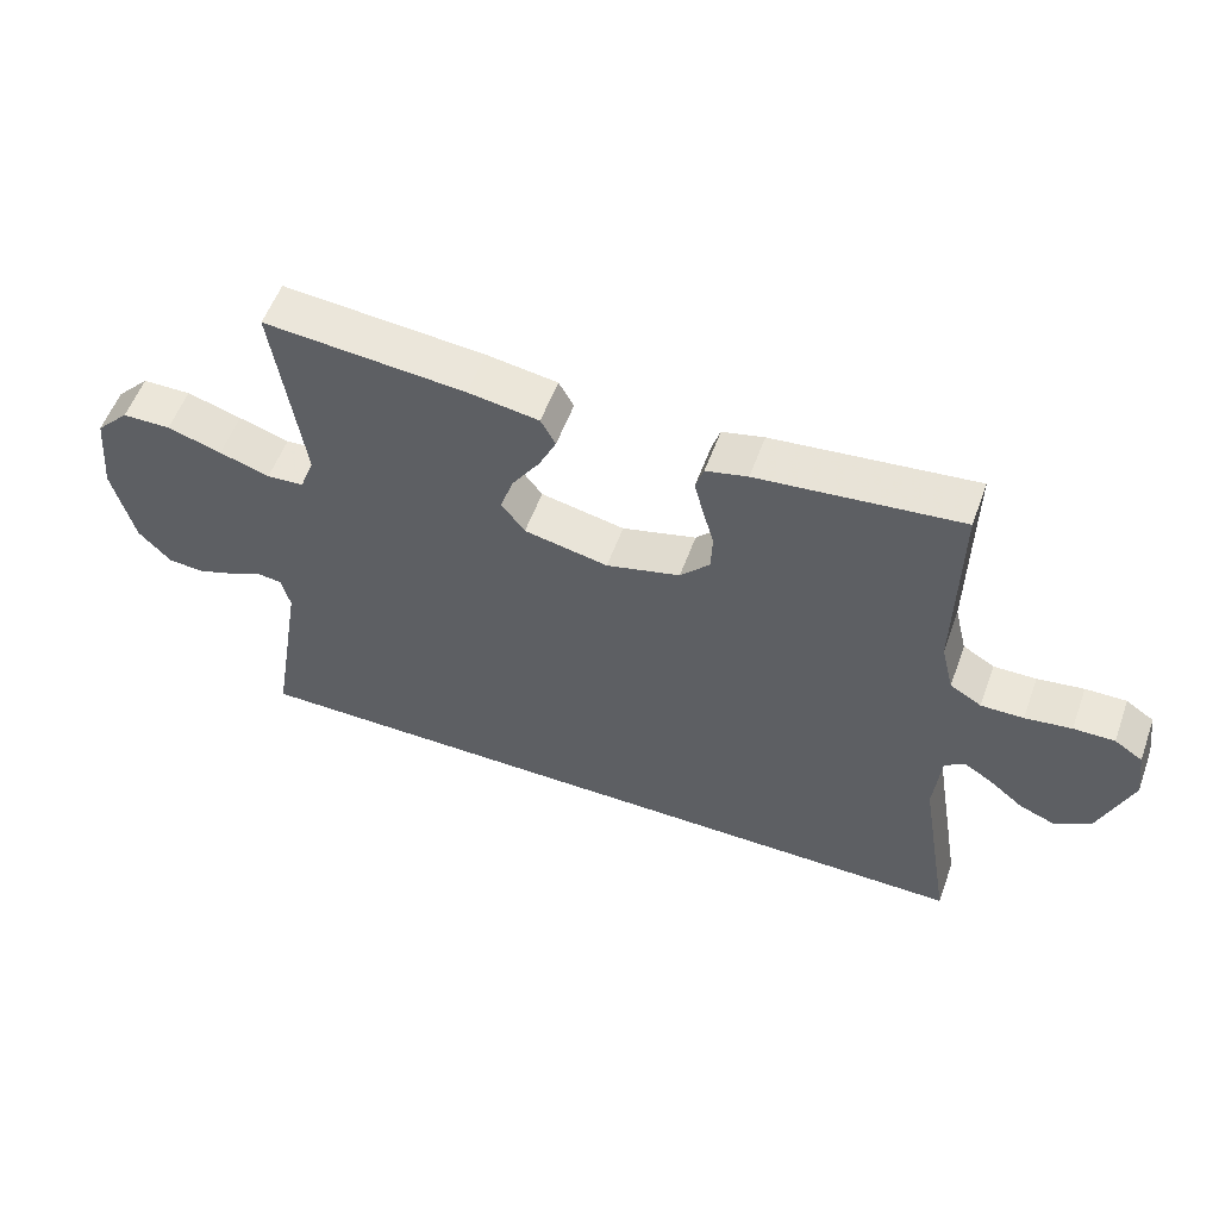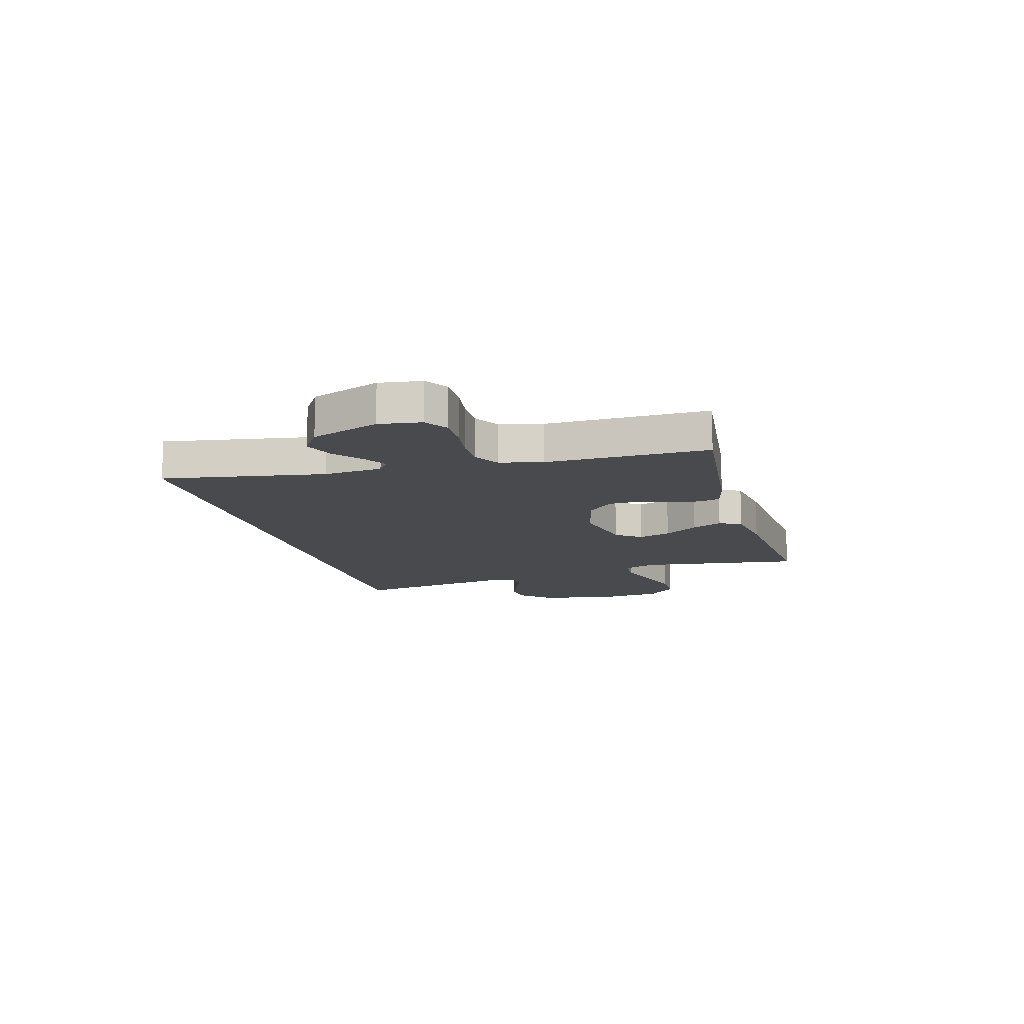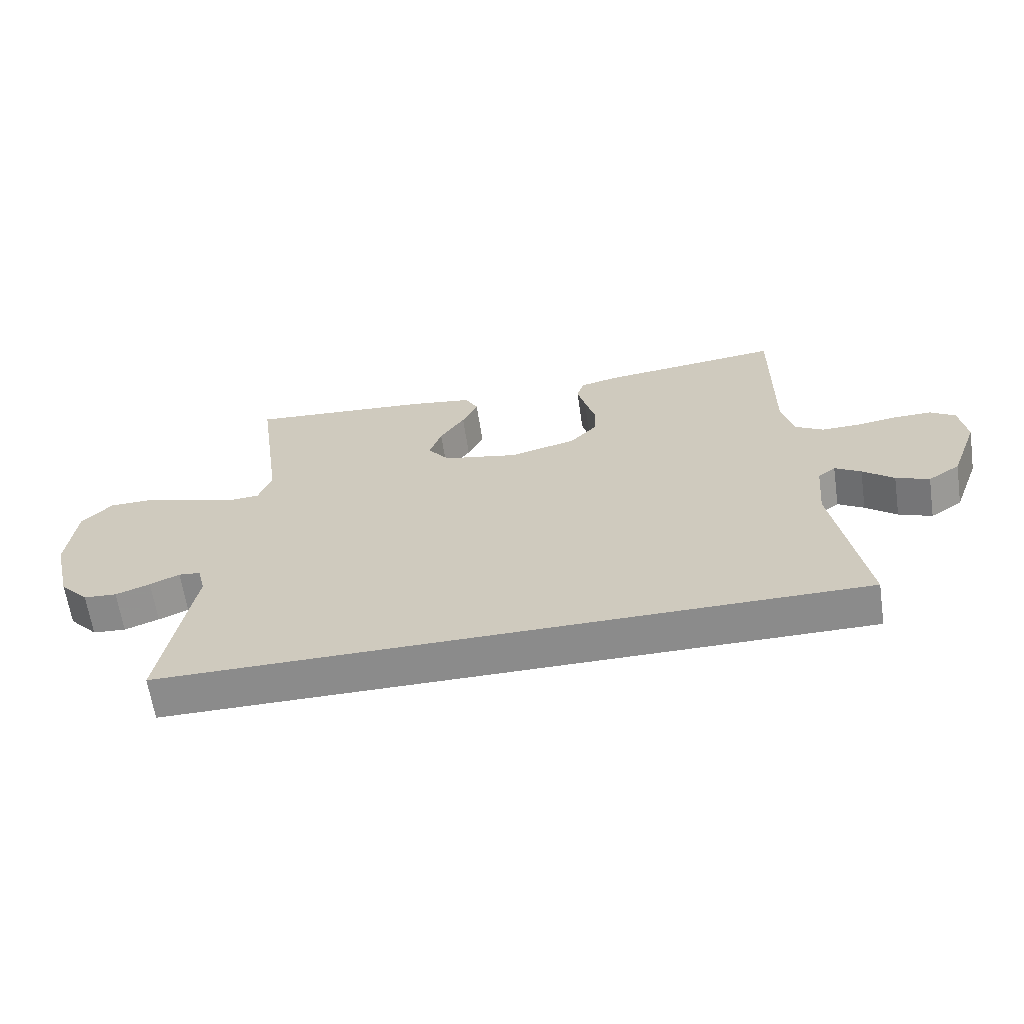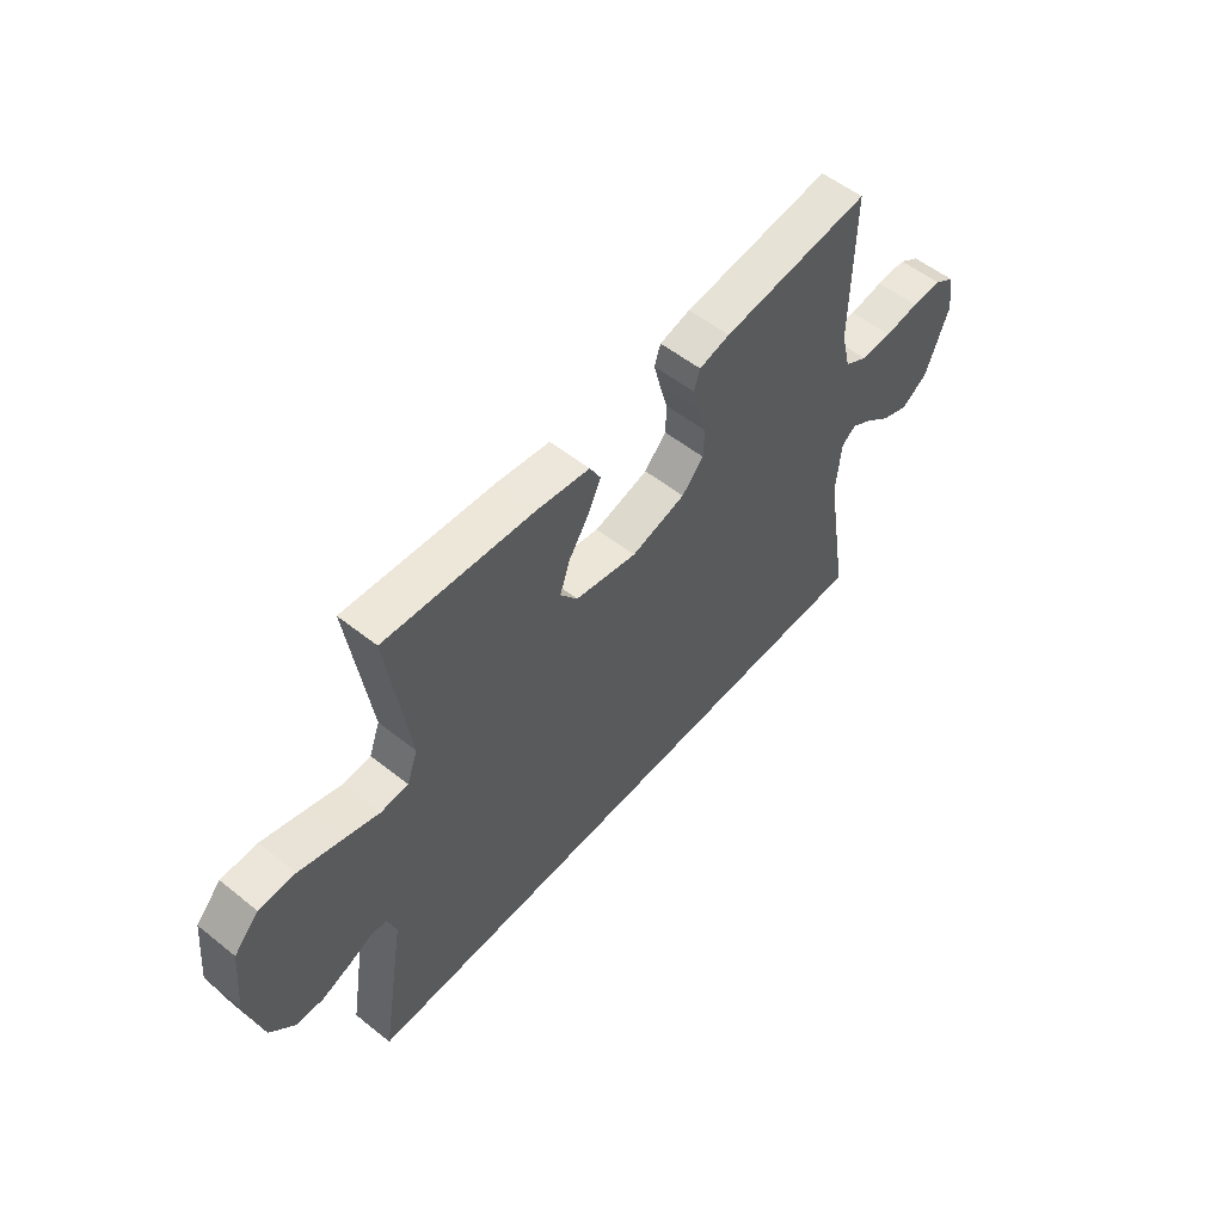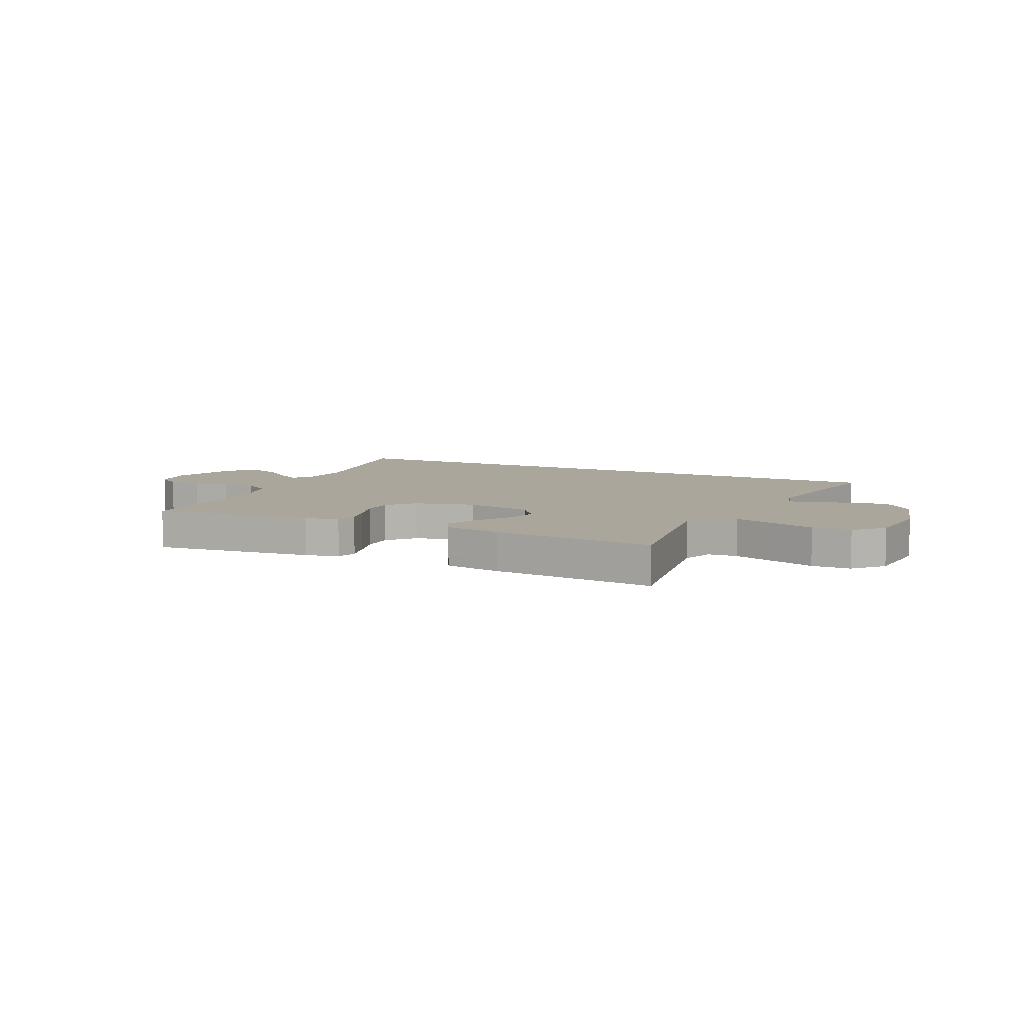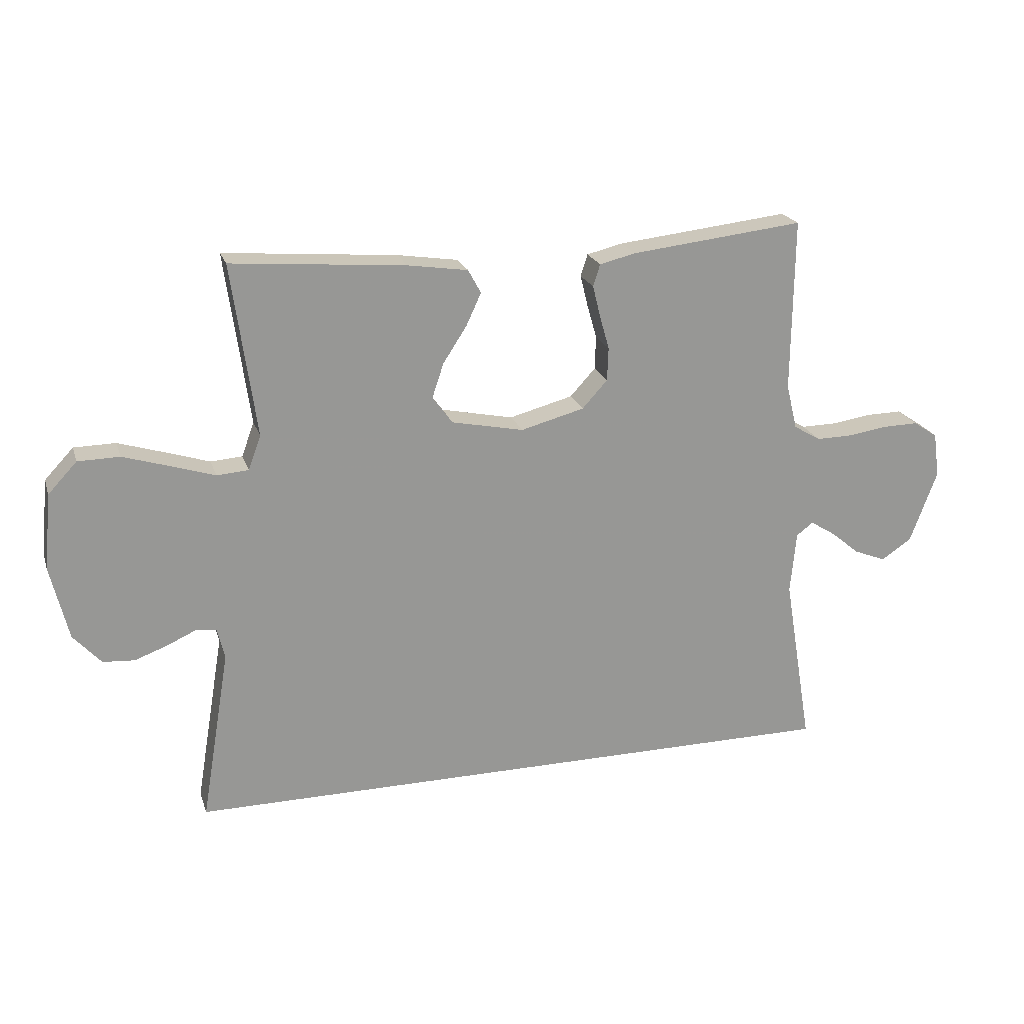
<metadata>
{"format":"obj","ext":"obj","renderer":"f3d","projection":"perspective","resolution":1024,"background":"white","views":[{"elev":56.0,"azim":-160.1,"up":"+Z"},{"elev":-13.0,"azim":-74.3,"up":"+Y"},{"elev":-63.9,"azim":-171.5,"up":"+Z"},{"elev":55.2,"azim":130.0,"up":"+Z"},{"elev":7.9,"azim":24.9,"up":"+Y"},{"elev":21.6,"azim":164.0,"up":"+Z"}]}
</metadata>
<code>
v 0.5 0.07 0.5
v 0.458 0.07 0.2
v 0.48 0.07 0.141
v 0.535 0.07 0.137
v 0.61 0.07 0.161
v 0.691 0.07 0.186
v 0.763 0.07 0.185
v 0.813 0.07 0.132
v 0.826 0.07 0
v 0.795 0.07 -0.129
v 0.747 0.07 -0.182
v 0.692 0.07 -0.186
v 0.635 0.07 -0.165
v 0.586 0.07 -0.143
v 0.55 0.07 -0.147
v 0.537 0.07 -0.2
v 0.587 0.07 -0.5
v -0.571 0.07 -0.5
v -0.521 0.07 -0.2
v -0.531 0.07 -0.092
v -0.56 0.07 -0.07
v -0.603 0.07 -0.097
v -0.654 0.07 -0.139
v -0.709 0.07 -0.161
v -0.762 0.07 -0.126
v -0.809 0.07 0
v -0.798 0.07 0.078
v -0.756 0.07 0.106
v -0.695 0.07 0.105
v -0.626 0.07 0.095
v -0.563 0.07 0.094
v -0.516 0.07 0.122
v -0.497 0.07 0.2
v -0.5 0.07 0.5
v -0.2 0.07 0.467
v -0.138 0.07 0.452
v -0.126 0.07 0.414
v -0.139 0.07 0.361
v -0.156 0.07 0.301
v -0.154 0.07 0.243
v -0.11 0.07 0.195
v 0 0.07 0.166
v 0.125 0.07 0.192
v 0.16 0.07 0.239
v 0.14 0.07 0.299
v 0.099 0.07 0.362
v 0.073 0.07 0.418
v 0.095 0.07 0.459
v 0.2 0.07 0.475
v 0.5 0 0.5
v 0.458 0 0.2
v 0.48 0 0.141
v 0.535 0 0.137
v 0.61 0 0.161
v 0.691 0 0.186
v 0.763 0 0.185
v 0.813 0 0.132
v 0.826 0 0
v 0.795 0 -0.129
v 0.747 0 -0.182
v 0.692 0 -0.186
v 0.635 0 -0.165
v 0.586 0 -0.143
v 0.55 0 -0.147
v 0.537 0 -0.2
v 0.587 0 -0.5
v -0.571 0 -0.5
v -0.521 0 -0.2
v -0.531 0 -0.092
v -0.56 0 -0.07
v -0.603 0 -0.097
v -0.654 0 -0.139
v -0.709 0 -0.161
v -0.762 0 -0.126
v -0.809 0 0
v -0.798 0 0.078
v -0.756 0 0.106
v -0.695 0 0.105
v -0.626 0 0.095
v -0.563 0 0.094
v -0.516 0 0.122
v -0.497 0 0.2
v -0.5 0 0.5
v -0.2 0 0.467
v -0.138 0 0.452
v -0.126 0 0.414
v -0.139 0 0.361
v -0.156 0 0.301
v -0.154 0 0.243
v -0.11 0 0.195
v 0 0 0.166
v 0.125 0 0.192
v 0.16 0 0.239
v 0.14 0 0.299
v 0.099 0 0.362
v 0.073 0 0.418
v 0.095 0 0.459
v 0.2 0 0.475
f 48 49 1 2
f 45 46 47 48
f 44 45 48 2
f 43 44 2 3
f 42 43 3
f 36 37 38 39
f 34 35 36 39
f 33 34 39 40
f 32 33 40 41
f 27 28 29 30
f 27 30 31
f 26 27 31
f 25 26 31
f 22 23 24 25
f 21 22 25 31
f 20 21 31 32
f 16 17 18 19
f 15 16 19 20
f 14 15 20 32
f 12 13 14
f 11 12 14
f 10 11 14
f 4 5 6 7
f 4 7 8 9
f 42 3 4 9
f 32 41 42
f 14 32 42
f 9 10 14 42
f 51 50 98 97
f 97 96 95 94
f 51 97 94 93
f 52 51 93 92
f 52 92 91
f 88 87 86 85
f 88 85 84 83
f 89 88 83 82
f 90 89 82 81
f 79 78 77 76
f 80 79 76
f 80 76 75
f 80 75 74
f 74 73 72 71
f 80 74 71 70
f 81 80 70 69
f 68 67 66 65
f 69 68 65 64
f 81 69 64 63
f 63 62 61
f 63 61 60
f 63 60 59
f 56 55 54 53
f 58 57 56 53
f 58 53 52 91
f 91 90 81
f 91 81 63
f 91 63 59 58
f 1 50 51 2
f 2 51 52 3
f 3 52 53 4
f 4 53 54 5
f 5 54 55 6
f 6 55 56 7
f 7 56 57 8
f 8 57 58 9
f 9 58 59 10
f 10 59 60 11
f 11 60 61 12
f 12 61 62 13
f 13 62 63 14
f 14 63 64 15
f 15 64 65 16
f 16 65 66 17
f 17 66 67 18
f 18 67 68 19
f 19 68 69 20
f 20 69 70 21
f 21 70 71 22
f 22 71 72 23
f 23 72 73 24
f 24 73 74 25
f 25 74 75 26
f 26 75 76 27
f 27 76 77 28
f 28 77 78 29
f 29 78 79 30
f 30 79 80 31
f 31 80 81 32
f 32 81 82 33
f 33 82 83 34
f 34 83 84 35
f 35 84 85 36
f 36 85 86 37
f 37 86 87 38
f 38 87 88 39
f 39 88 89 40
f 40 89 90 41
f 41 90 91 42
f 42 91 92 43
f 43 92 93 44
f 44 93 94 45
f 45 94 95 46
f 46 95 96 47
f 47 96 97 48
f 48 97 98 49
f 49 98 50 1

</code>
